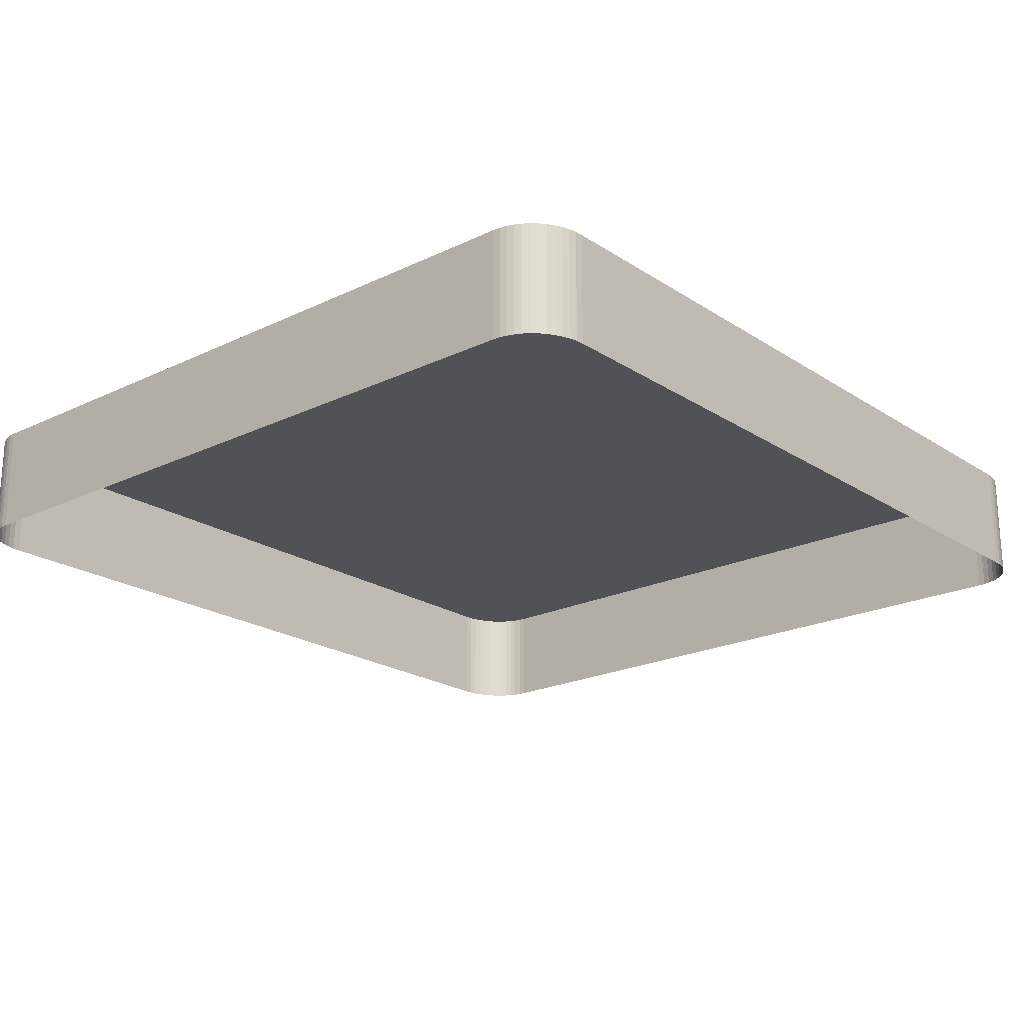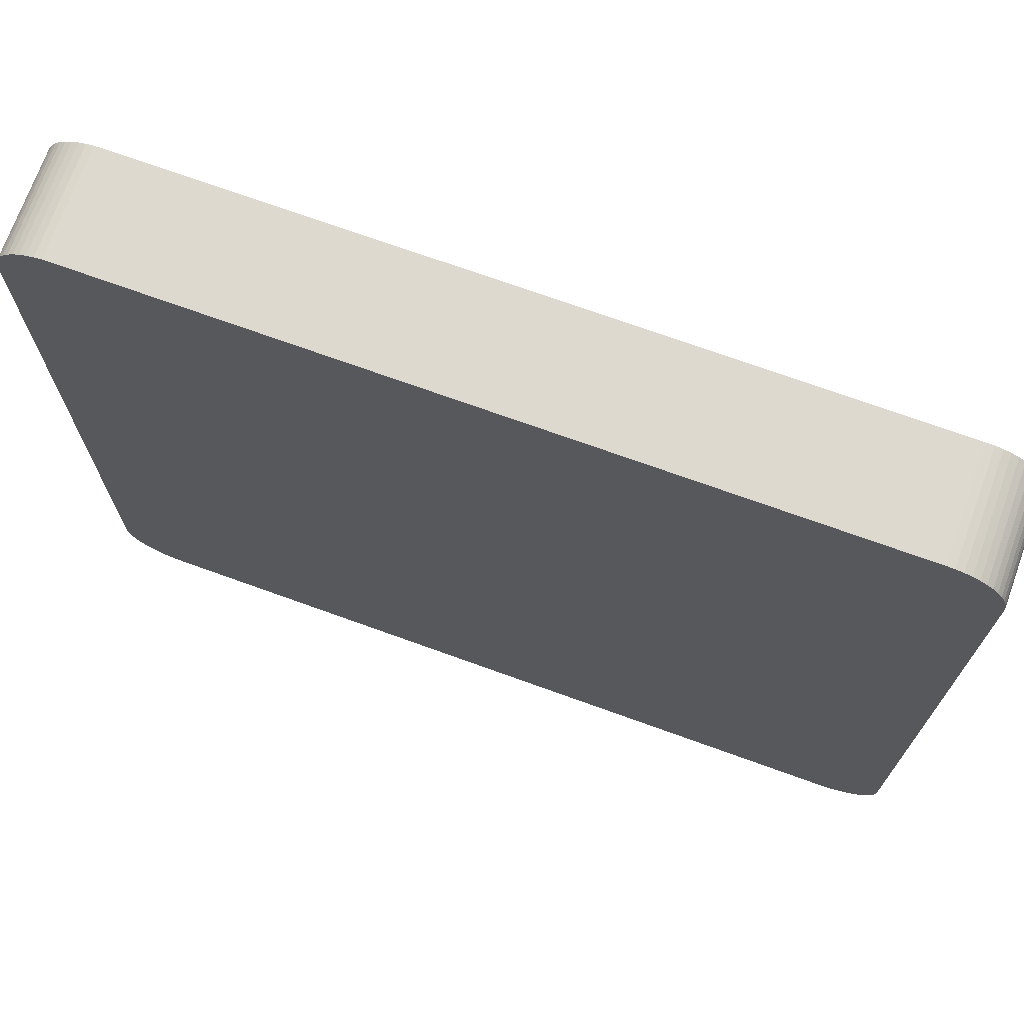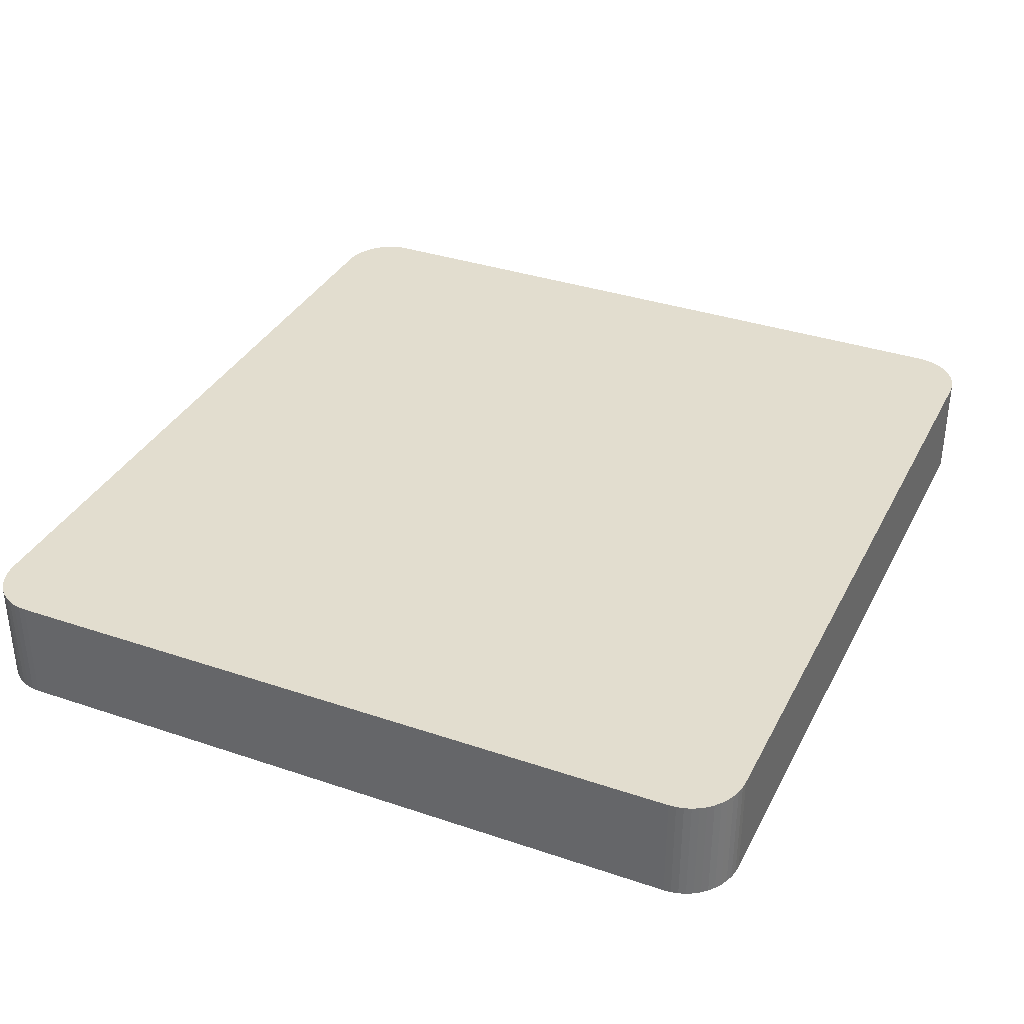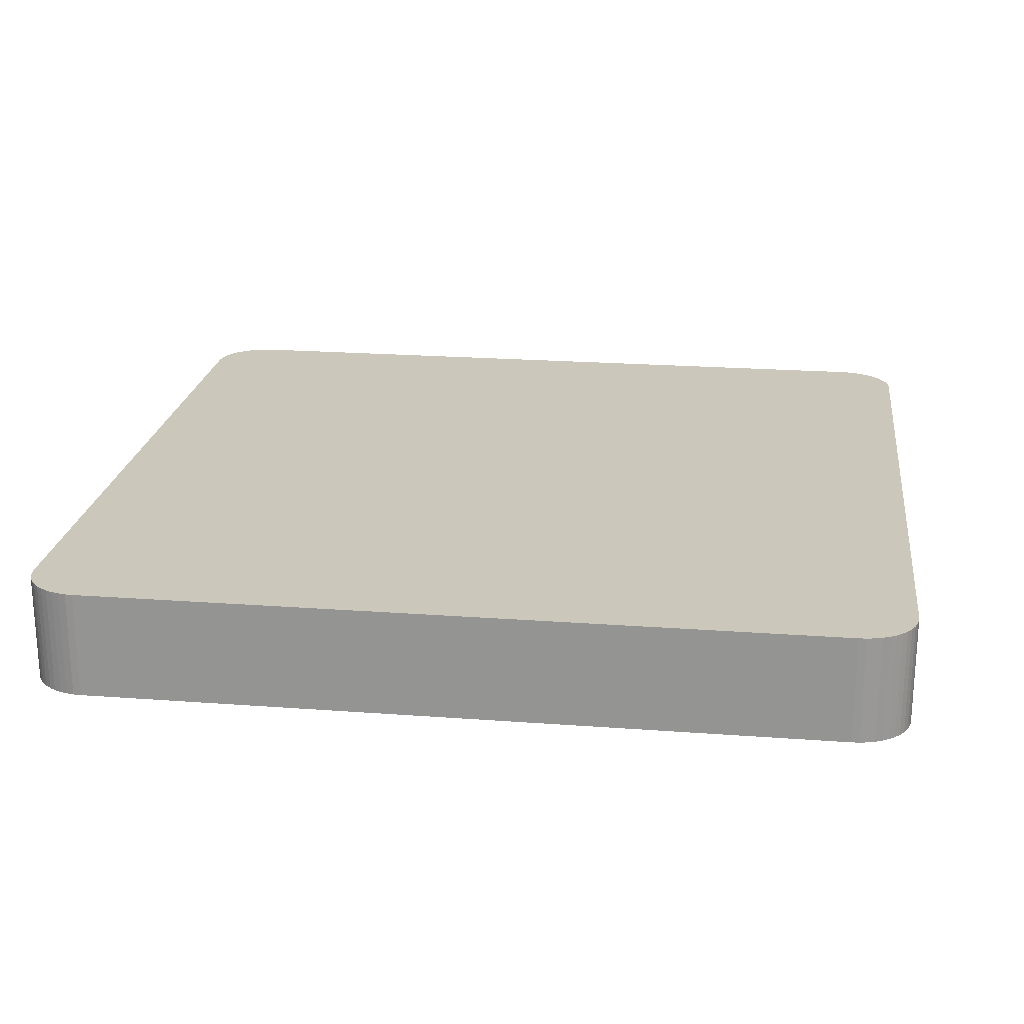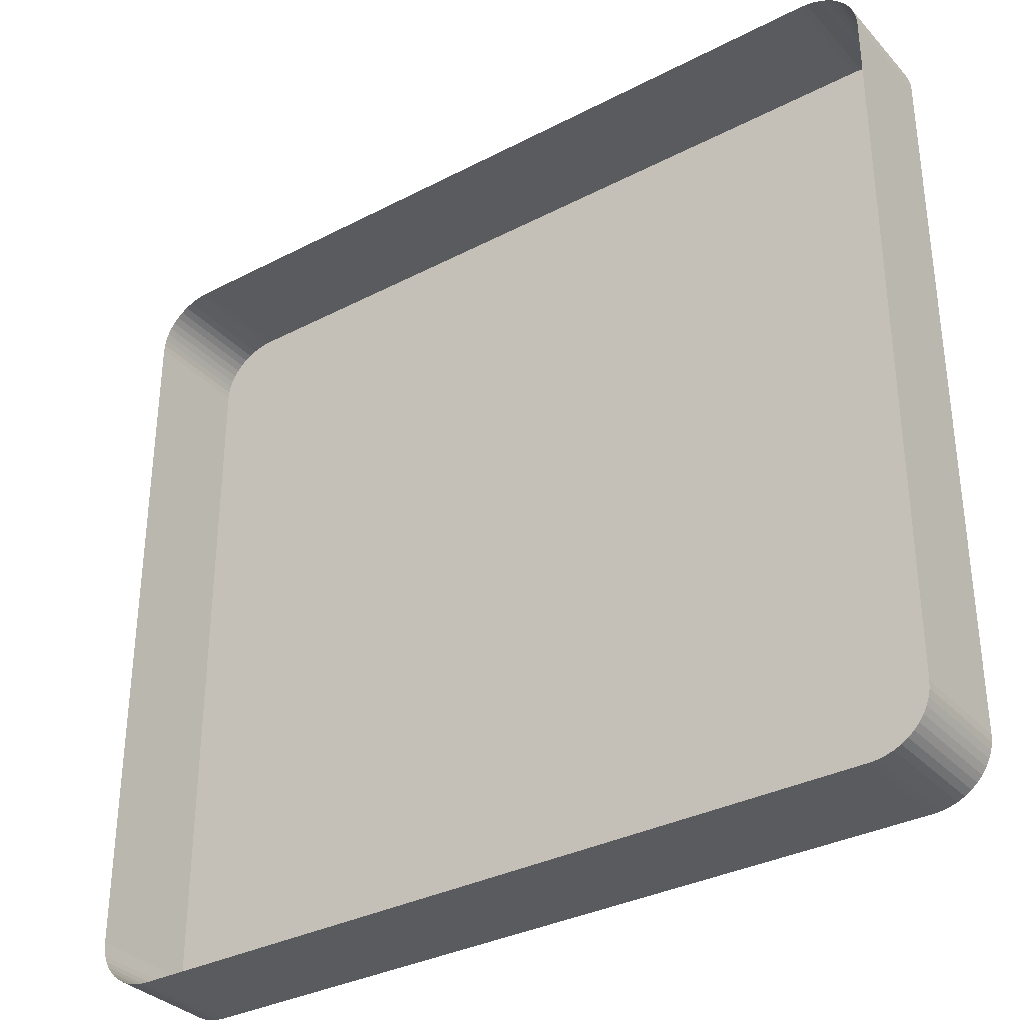
<metadata>
{"format":"obj","ext":"obj","renderer":"f3d","projection":"perspective","resolution":1024,"background":"white","views":[{"elev":-21.1,"azim":130.7,"up":"+Y"},{"elev":71.6,"azim":-160.1,"up":"+Z"},{"elev":35.0,"azim":114.3,"up":"+Y"},{"elev":21.7,"azim":7.5,"up":"+Y"},{"elev":-33.5,"azim":35.4,"up":"+Z"}]}
</metadata>
<code>
o #ID544
v -0.03355 0.01049 0.07904
v -0.03372 0.00617 0.07927
v -0.03372 0.01049 0.07927
v -0.03355 0.00617 0.07904
v -0.03372 0.01049 0.07927
v -0.03385 0.00617 0.07953
v -0.03385 0.01049 0.07953
v -0.03372 0.00617 0.07927
v -0.03401 0.01049 0.1087
v -0.03403 0.01049 0.08035
v -0.03403 0.01049 0.1084
v -0.03401 0.01049 0.08007
v -0.03395 0.01049 0.109
v -0.03395 0.01049 0.07979
v -0.03385 0.01049 0.1092
v -0.03385 0.01049 0.07953
v -0.03372 0.01049 0.1095
v -0.03372 0.01049 0.07927
v -0.03355 0.01049 0.1097
v -0.03355 0.01049 0.07904
v -0.03335 0.01049 0.1099
v -0.03335 0.01049 0.07883
v -0.03312 0.01049 0.1101
v -0.03312 0.01049 0.07864
v -0.03287 0.01049 0.07848
v -0.03287 0.01049 0.1103
v -0.0326 0.01049 0.07836
v -0.0326 0.01049 0.1104
v -0.03232 0.01049 0.1105
v -0.03232 0.01049 0.07827
v -0.03202 0.01049 0.1105
v -0.03202 0.01049 0.07821
v -0.03172 0.01049 0.1106
v -0.03172 0.01049 0.07819
v -0.001701 0.01049 0.1106
v -0.001701 0.01049 0.07819
v -0.0014 0.01049 0.1105
v -0.0014 0.01049 0.07821
v -0.001103 0.01049 0.1105
v -0.001103 0.01049 0.07827
v -0.000817 0.01049 0.1104
v -0.000817 0.01049 0.07836
v -0.000546 0.01049 0.1103
v -0.000546 0.01049 0.07848
v -0.000295 0.01049 0.07864
v -0.000295 0.01049 0.1101
v -6.8e-05 0.01049 0.07883
v -6.8e-05 0.01049 0.1099
v 0.000131 0.01049 0.1097
v 0.000131 0.01049 0.07904
v 0.000299 0.01049 0.1095
v 0.000299 0.01049 0.07927
v 0.000432 0.01049 0.1092
v 0.000432 0.01049 0.07953
v 0.000529 0.01049 0.109
v 0.000529 0.01049 0.07979
v 0.000588 0.01049 0.1087
v 0.000588 0.01049 0.08007
v 0.000608 0.01049 0.1084
v 0.000608 0.01049 0.08035
v -0.03335 0.01049 0.07883
v -0.03355 0.00617 0.07904
v -0.03355 0.01049 0.07904
v -0.03335 0.00617 0.07883
v -0.03385 0.01049 0.07953
v -0.03395 0.00617 0.07979
v -0.03395 0.01049 0.07979
v -0.03385 0.00617 0.07953
v 0.000588 0.00617 0.08007
v 0.000608 0.01049 0.08035
v 0.000608 0.00617 0.08035
v 0.000588 0.01049 0.08007
v 0.000529 0.00617 0.07979
v 0.000588 0.01049 0.08007
v 0.000588 0.00617 0.08007
v 0.000529 0.01049 0.07979
v 0.000432 0.00617 0.07953
v 0.000529 0.01049 0.07979
v 0.000529 0.00617 0.07979
v 0.000432 0.01049 0.07953
v 0.000299 0.00617 0.07927
v 0.000432 0.01049 0.07953
v 0.000432 0.00617 0.07953
v 0.000299 0.01049 0.07927
v 0.000131 0.00617 0.07904
v 0.000299 0.01049 0.07927
v 0.000299 0.00617 0.07927
v 0.000131 0.01049 0.07904
v -6.8e-05 0.00617 0.07883
v 0.000131 0.01049 0.07904
v 0.000131 0.00617 0.07904
v -6.8e-05 0.01049 0.07883
v -0.000295 0.01049 0.07864
v -6.8e-05 0.00617 0.07883
v -0.000295 0.00617 0.07864
v -6.8e-05 0.01049 0.07883
v -0.000546 0.01049 0.07848
v -0.000295 0.00617 0.07864
v -0.000546 0.00617 0.07848
v -0.000295 0.01049 0.07864
v -0.000817 0.01049 0.07836
v -0.000546 0.00617 0.07848
v -0.000817 0.00617 0.07836
v -0.000546 0.01049 0.07848
v -0.001103 0.01049 0.07827
v -0.000817 0.00617 0.07836
v -0.001103 0.00617 0.07827
v -0.000817 0.01049 0.07836
v -0.0014 0.01049 0.07821
v -0.001103 0.00617 0.07827
v -0.0014 0.00617 0.07821
v -0.001103 0.01049 0.07827
v -0.001701 0.01049 0.07819
v -0.0014 0.00617 0.07821
v -0.001701 0.00617 0.07819
v -0.0014 0.01049 0.07821
v -0.03172 0.01049 0.07819
v -0.001701 0.00617 0.07819
v -0.03172 0.00617 0.07819
v -0.001701 0.01049 0.07819
v -0.03202 0.01049 0.07821
v -0.03172 0.00617 0.07819
v -0.03202 0.00617 0.07821
v -0.03172 0.01049 0.07819
v -0.03232 0.01049 0.07827
v -0.03202 0.00617 0.07821
v -0.03232 0.00617 0.07827
v -0.03202 0.01049 0.07821
v -0.0326 0.01049 0.07836
v -0.03232 0.00617 0.07827
v -0.0326 0.00617 0.07836
v -0.03232 0.01049 0.07827
v -0.03287 0.01049 0.07848
v -0.0326 0.00617 0.07836
v -0.03287 0.00617 0.07848
v -0.0326 0.01049 0.07836
v -0.03312 0.01049 0.07864
v -0.03287 0.00617 0.07848
v -0.03312 0.00617 0.07864
v -0.03287 0.01049 0.07848
v -0.03335 0.01049 0.07883
v -0.03312 0.00617 0.07864
v -0.03335 0.00617 0.07883
v -0.03312 0.01049 0.07864
v -0.03395 0.01049 0.07979
v -0.03401 0.00617 0.08007
v -0.03401 0.01049 0.08007
v -0.03395 0.00617 0.07979
v -0.03401 0.01049 0.08007
v -0.03403 0.00617 0.08035
v -0.03403 0.01049 0.08035
v -0.03401 0.00617 0.08007
v -0.03403 0.01049 0.08035
v -0.03403 0.00617 0.1084
v -0.03403 0.01049 0.1084
v -0.03403 0.00617 0.08035
v -0.03403 0.01049 0.1084
v -0.03401 0.00617 0.1087
v -0.03401 0.01049 0.1087
v -0.03403 0.00617 0.1084
v -0.03401 0.01049 0.1087
v -0.03395 0.00617 0.109
v -0.03395 0.01049 0.109
v -0.03401 0.00617 0.1087
v -0.03395 0.01049 0.109
v -0.03385 0.00617 0.1092
v -0.03385 0.01049 0.1092
v -0.03395 0.00617 0.109
v -0.03385 0.01049 0.1092
v -0.03372 0.00617 0.1095
v -0.03372 0.01049 0.1095
v -0.03385 0.00617 0.1092
v -0.03372 0.01049 0.1095
v -0.03355 0.00617 0.1097
v -0.03355 0.01049 0.1097
v -0.03372 0.00617 0.1095
v -0.03355 0.01049 0.1097
v -0.03335 0.00617 0.1099
v -0.03335 0.01049 0.1099
v -0.03355 0.00617 0.1097
v -0.03312 0.01049 0.1101
v -0.03335 0.00617 0.1099
v -0.03312 0.00617 0.1101
v -0.03335 0.01049 0.1099
v -0.03287 0.01049 0.1103
v -0.03296 0.00617 0.1102
v -0.03287 0.00617 0.1103
v -0.03312 0.00617 0.1101
v -0.03312 0.01049 0.1101
v -0.0326 0.01049 0.1104
v -0.03287 0.00617 0.1103
v -0.0326 0.00617 0.1104
v -0.03287 0.01049 0.1103
v -0.03232 0.01049 0.1105
v -0.0326 0.00617 0.1104
v -0.03232 0.00617 0.1105
v -0.0326 0.01049 0.1104
v -0.03202 0.01049 0.1105
v -0.03232 0.00617 0.1105
v -0.03202 0.00617 0.1105
v -0.03232 0.01049 0.1105
v -0.03172 0.01049 0.1106
v -0.03202 0.00617 0.1105
v -0.03172 0.00617 0.1106
v -0.03202 0.01049 0.1105
v -0.001701 0.01049 0.1106
v -0.03172 0.00617 0.1106
v -0.001701 0.00617 0.1106
v -0.03172 0.01049 0.1106
v -0.0014 0.01049 0.1105
v -0.001701 0.00617 0.1106
v -0.0014 0.00617 0.1105
v -0.001701 0.01049 0.1106
v -0.001103 0.01049 0.1105
v -0.0014 0.00617 0.1105
v -0.001103 0.00617 0.1105
v -0.0014 0.01049 0.1105
v -0.000817 0.01049 0.1104
v -0.001103 0.00617 0.1105
v -0.000817 0.00617 0.1104
v -0.001103 0.01049 0.1105
v -0.000546 0.01049 0.1103
v -0.000817 0.00617 0.1104
v -0.000546 0.00617 0.1103
v -0.000817 0.01049 0.1104
v -0.000295 0.01049 0.1101
v -0.000546 0.00617 0.1103
v -0.000295 0.00617 0.1101
v -0.000546 0.01049 0.1103
v -6.8e-05 0.01049 0.1099
v -0.000295 0.00617 0.1101
v -6.8e-05 0.00617 0.1099
v -0.000295 0.01049 0.1101
v 0.000131 0.00617 0.1097
v -6.8e-05 0.01049 0.1099
v -6.8e-05 0.00617 0.1099
v 0.000131 0.01049 0.1097
v 0.000299 0.00617 0.1095
v 0.000131 0.01049 0.1097
v 0.000131 0.00617 0.1097
v 0.000299 0.01049 0.1095
v 0.000432 0.00617 0.1092
v 0.000299 0.01049 0.1095
v 0.000299 0.00617 0.1095
v 0.000432 0.01049 0.1092
v 0.000529 0.00617 0.109
v 0.000432 0.01049 0.1092
v 0.000432 0.00617 0.1092
v 0.000529 0.01049 0.109
v 0.000588 0.00617 0.1087
v 0.000529 0.01049 0.109
v 0.000529 0.00617 0.109
v 0.000588 0.01049 0.1087
v 0.000608 0.00617 0.1084
v 0.000588 0.01049 0.1087
v 0.000588 0.00617 0.1087
v 0.000608 0.01049 0.1084
v 0.000608 0.00617 0.08035
v 0.000608 0.01049 0.1084
v 0.000608 0.00617 0.1084
v 0.000608 0.01049 0.08035
f 1 2 3
f 3 2 1
f 2 1 4
f 4 1 2
f 5 6 7
f 7 6 5
f 6 5 8
f 8 5 6
f 9 10 11
f 11 10 9
f 10 9 12
f 12 9 10
f 12 9 13
f 13 9 12
f 12 13 14
f 14 13 12
f 14 13 15
f 15 13 14
f 14 15 16
f 16 15 14
f 16 15 17
f 17 15 16
f 16 17 18
f 18 17 16
f 18 17 19
f 19 17 18
f 18 19 20
f 20 19 18
f 20 19 21
f 21 19 20
f 20 21 22
f 22 21 20
f 22 21 23
f 23 21 22
f 22 23 24
f 24 23 22
f 24 23 25
f 25 23 24
f 25 23 26
f 26 23 25
f 25 26 27
f 27 26 25
f 27 26 28
f 28 26 27
f 27 28 29
f 29 28 27
f 27 29 30
f 30 29 27
f 30 29 31
f 31 29 30
f 30 31 32
f 32 31 30
f 32 31 33
f 33 31 32
f 32 33 34
f 34 33 32
f 34 33 35
f 35 33 34
f 34 35 36
f 36 35 34
f 36 35 37
f 37 35 36
f 36 37 38
f 38 37 36
f 38 37 39
f 39 37 38
f 38 39 40
f 40 39 38
f 40 39 41
f 41 39 40
f 40 41 42
f 42 41 40
f 42 41 43
f 43 41 42
f 42 43 44
f 44 43 42
f 44 43 45
f 45 43 44
f 45 43 46
f 46 43 45
f 45 46 47
f 47 46 45
f 47 46 48
f 48 46 47
f 47 48 49
f 49 48 47
f 47 49 50
f 50 49 47
f 50 49 51
f 51 49 50
f 50 51 52
f 52 51 50
f 52 51 53
f 53 51 52
f 52 53 54
f 54 53 52
f 54 53 55
f 55 53 54
f 54 55 56
f 56 55 54
f 56 55 57
f 57 55 56
f 56 57 58
f 58 57 56
f 58 57 59
f 59 57 58
f 58 59 60
f 60 59 58
f 61 62 63
f 63 62 61
f 62 61 64
f 64 61 62
f 65 66 67
f 67 66 65
f 66 65 68
f 68 65 66
f 69 70 71
f 71 70 69
f 70 69 72
f 72 69 70
f 73 74 75
f 75 74 73
f 74 73 76
f 76 73 74
f 77 78 79
f 79 78 77
f 78 77 80
f 80 77 78
f 81 82 83
f 83 82 81
f 82 81 84
f 84 81 82
f 85 86 87
f 87 86 85
f 86 85 88
f 88 85 86
f 89 90 91
f 91 90 89
f 90 89 92
f 92 89 90
f 93 94 95
f 95 94 93
f 94 93 96
f 96 93 94
f 97 98 99
f 99 98 97
f 98 97 100
f 100 97 98
f 101 102 103
f 103 102 101
f 102 101 104
f 104 101 102
f 105 106 107
f 107 106 105
f 106 105 108
f 108 105 106
f 109 110 111
f 111 110 109
f 110 109 112
f 112 109 110
f 113 114 115
f 115 114 113
f 114 113 116
f 116 113 114
f 117 118 119
f 119 118 117
f 118 117 120
f 120 117 118
f 121 122 123
f 123 122 121
f 122 121 124
f 124 121 122
f 125 126 127
f 127 126 125
f 126 125 128
f 128 125 126
f 129 130 131
f 131 130 129
f 130 129 132
f 132 129 130
f 133 134 135
f 135 134 133
f 134 133 136
f 136 133 134
f 137 138 139
f 139 138 137
f 138 137 140
f 140 137 138
f 141 142 143
f 143 142 141
f 142 141 144
f 144 141 142
f 145 146 147
f 147 146 145
f 146 145 148
f 148 145 146
f 149 150 151
f 151 150 149
f 150 149 152
f 152 149 150
f 153 154 155
f 155 154 153
f 154 153 156
f 156 153 154
f 157 158 159
f 159 158 157
f 158 157 160
f 160 157 158
f 161 162 163
f 163 162 161
f 162 161 164
f 164 161 162
f 165 166 167
f 167 166 165
f 166 165 168
f 168 165 166
f 169 170 171
f 171 170 169
f 170 169 172
f 172 169 170
f 173 174 175
f 175 174 173
f 174 173 176
f 176 173 174
f 177 178 179
f 179 178 177
f 178 177 180
f 180 177 178
f 181 182 183
f 183 182 181
f 182 181 184
f 184 181 182
f 185 186 187
f 187 186 185
f 186 185 188
f 188 185 186
f 188 185 189
f 189 185 188
f 190 191 192
f 192 191 190
f 191 190 193
f 193 190 191
f 194 195 196
f 196 195 194
f 195 194 197
f 197 194 195
f 198 199 200
f 200 199 198
f 199 198 201
f 201 198 199
f 202 203 204
f 204 203 202
f 203 202 205
f 205 202 203
f 206 207 208
f 208 207 206
f 207 206 209
f 209 206 207
f 210 211 212
f 212 211 210
f 211 210 213
f 213 210 211
f 214 215 216
f 216 215 214
f 215 214 217
f 217 214 215
f 218 219 220
f 220 219 218
f 219 218 221
f 221 218 219
f 222 223 224
f 224 223 222
f 223 222 225
f 225 222 223
f 226 227 228
f 228 227 226
f 227 226 229
f 229 226 227
f 230 231 232
f 232 231 230
f 231 230 233
f 233 230 231
f 234 235 236
f 236 235 234
f 235 234 237
f 237 234 235
f 238 239 240
f 240 239 238
f 239 238 241
f 241 238 239
f 242 243 244
f 244 243 242
f 243 242 245
f 245 242 243
f 246 247 248
f 248 247 246
f 247 246 249
f 249 246 247
f 250 251 252
f 252 251 250
f 251 250 253
f 253 250 251
f 254 255 256
f 256 255 254
f 255 254 257
f 257 254 255
f 258 259 260
f 260 259 258
f 259 258 261
f 261 258 259

</code>
